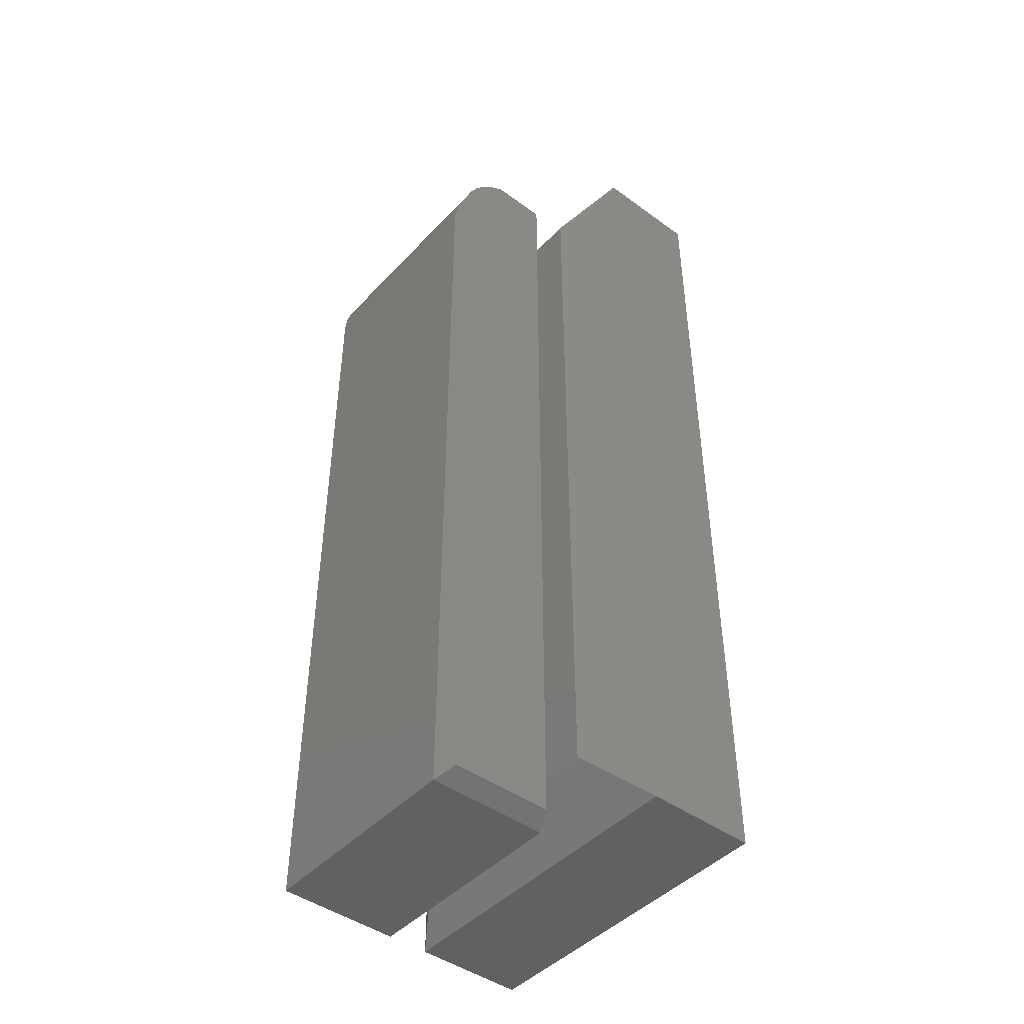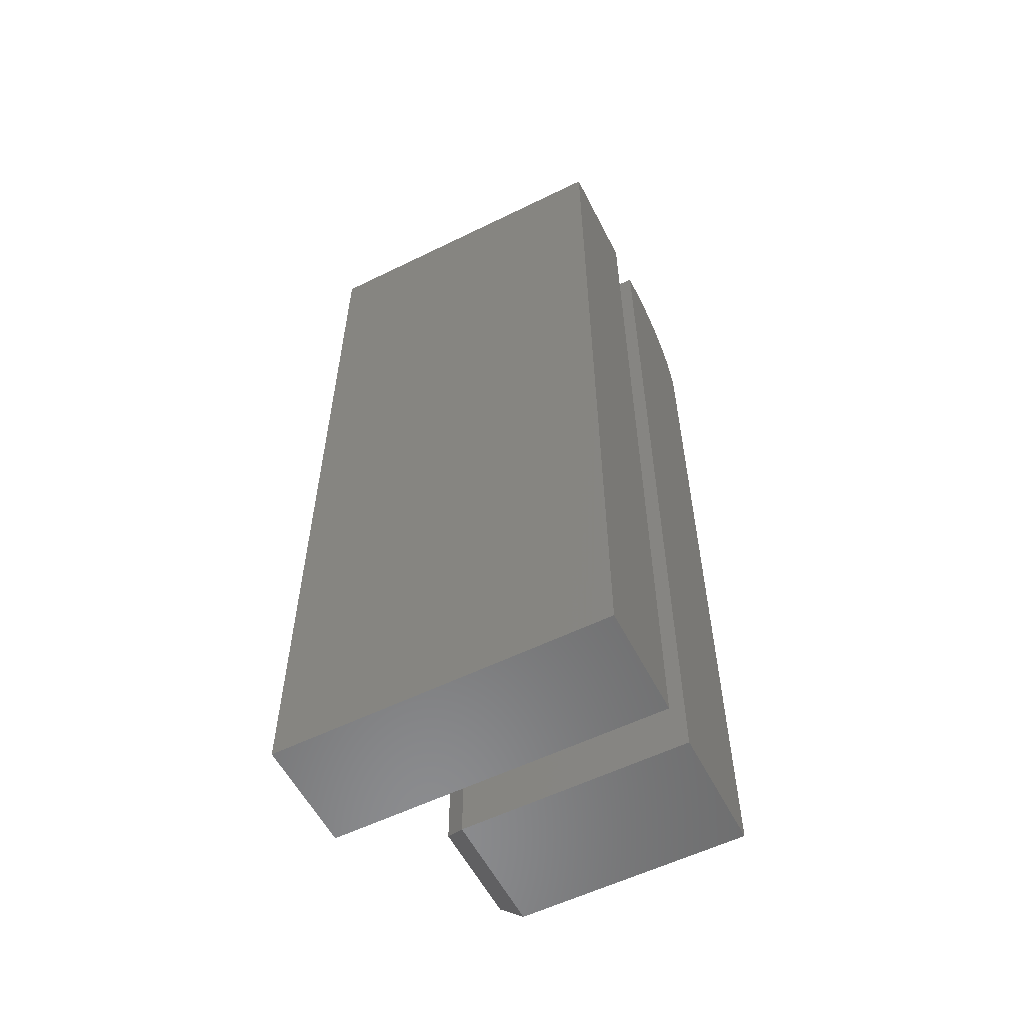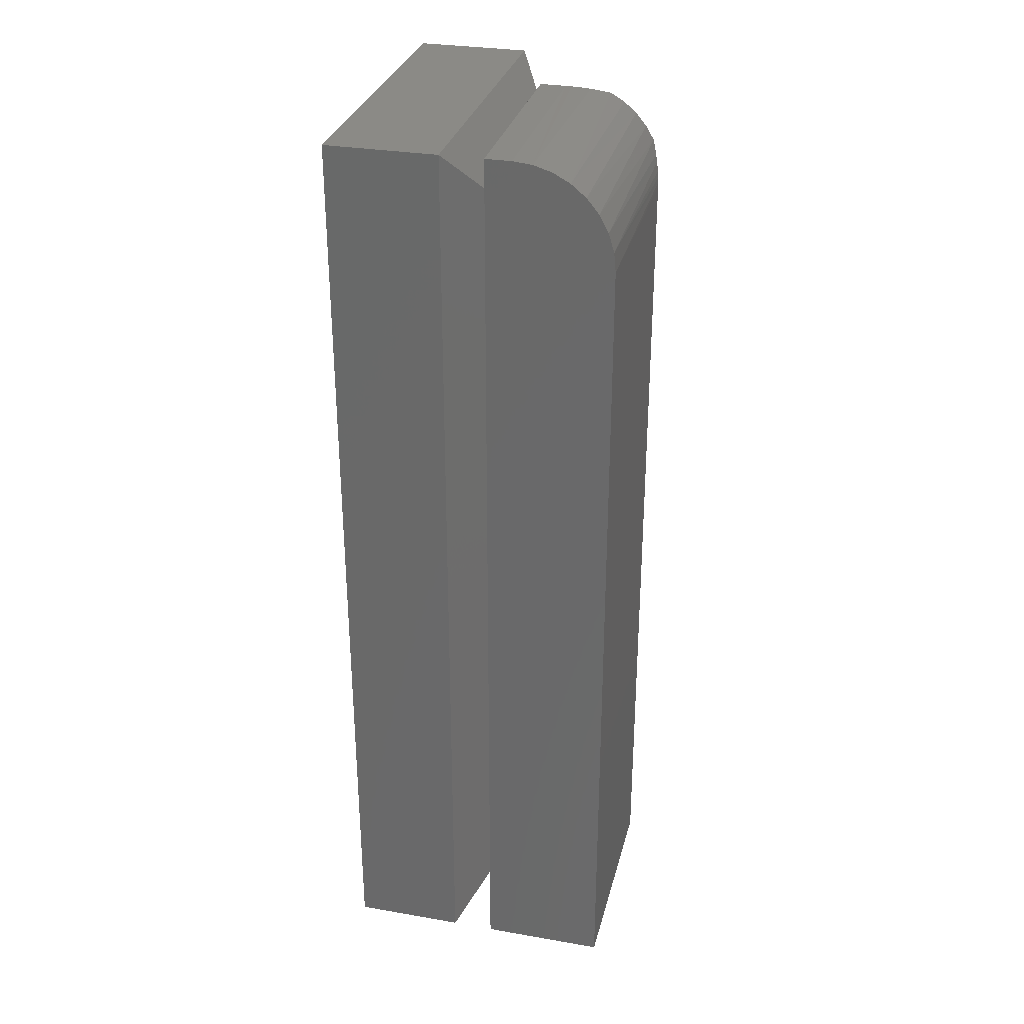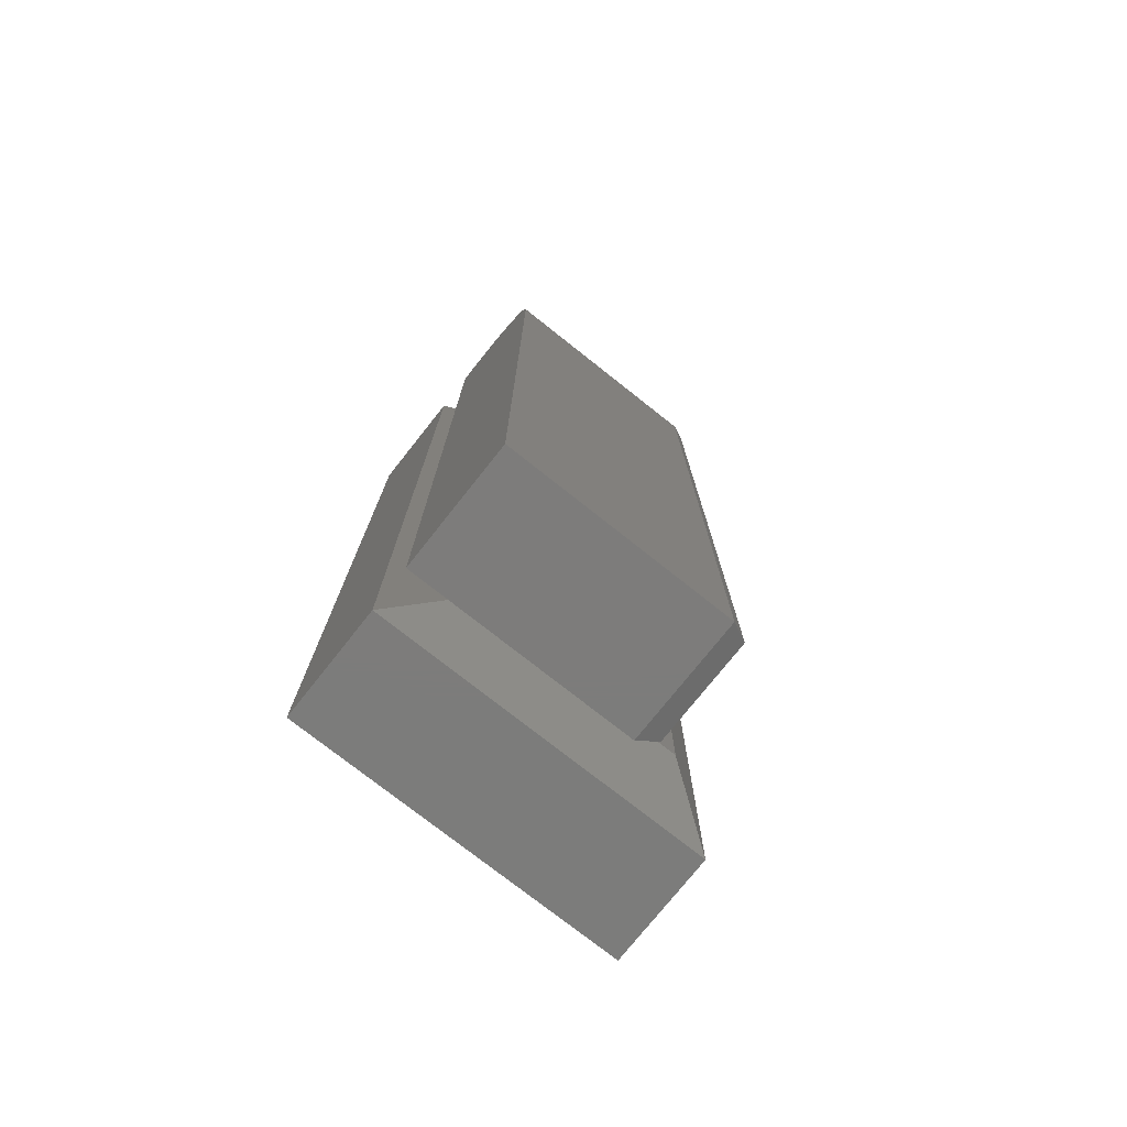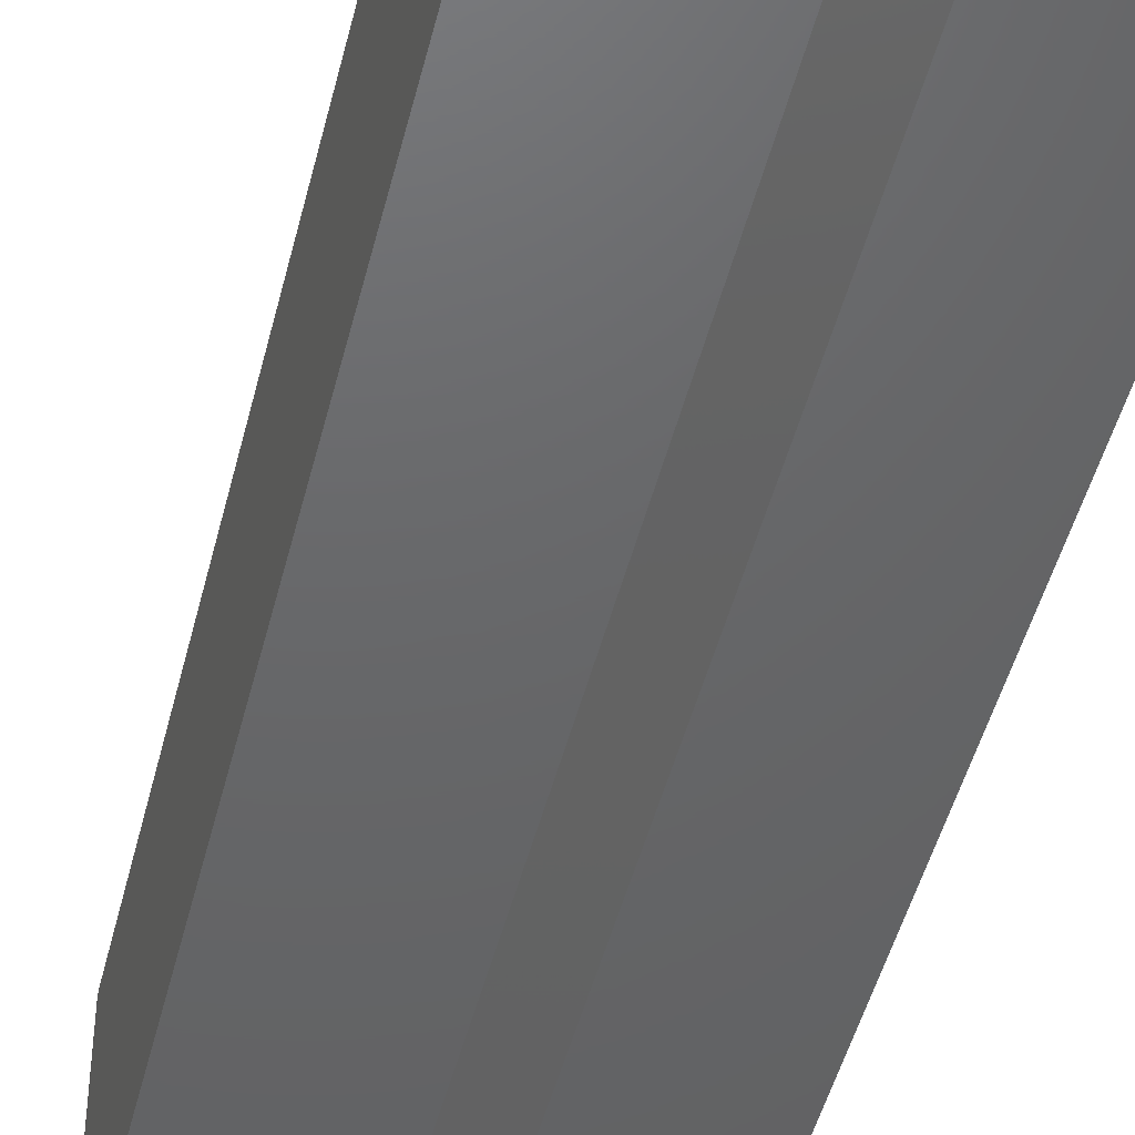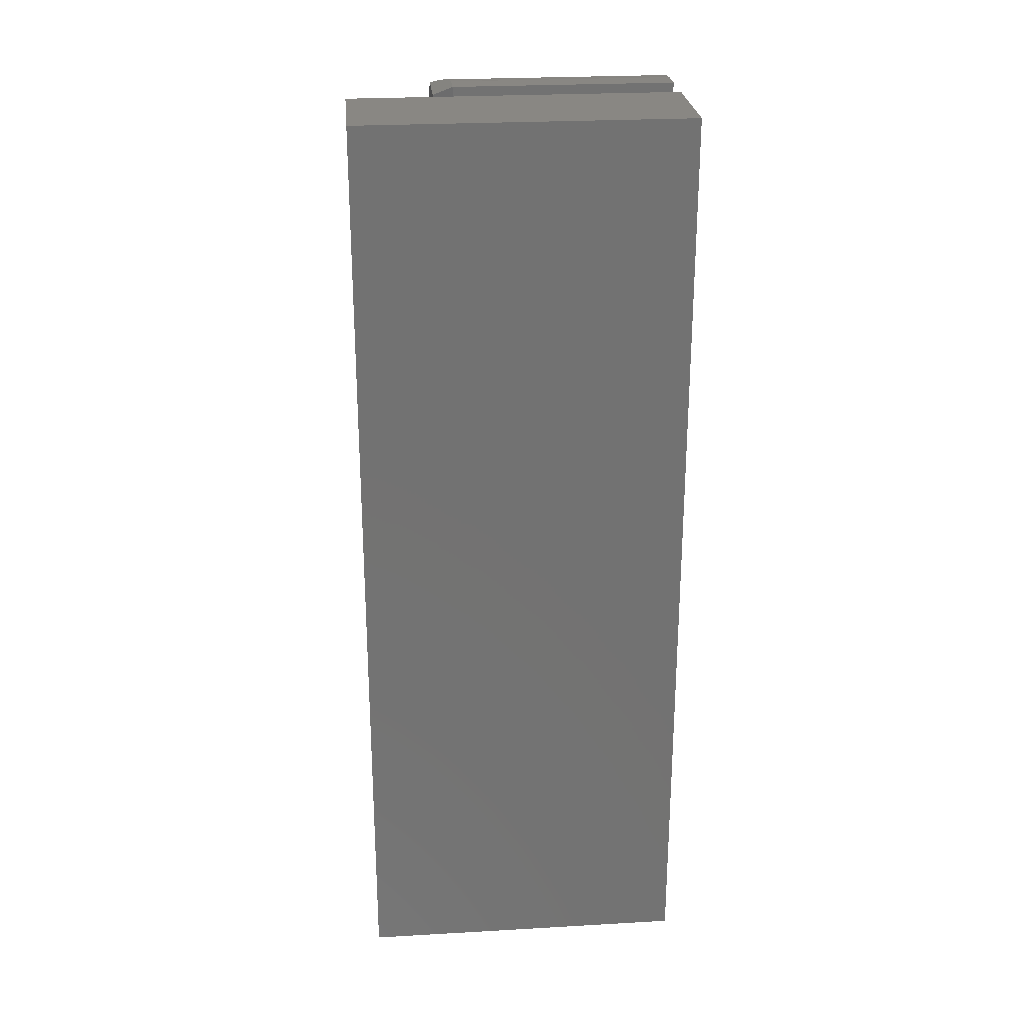
<metadata>
{"format":"stl","ext":"stl","renderer":"f3d","projection":"perspective","resolution":1024,"background":"white","views":[{"elev":-45.4,"azim":-39.9,"up":"+Y"},{"elev":-57.3,"azim":117.0,"up":"+Y"},{"elev":30.9,"azim":-166.1,"up":"+Y"},{"elev":-75.8,"azim":-128.4,"up":"+Y"},{"elev":-46.7,"azim":-13.6,"up":"+Z"},{"elev":25.7,"azim":84.8,"up":"+Y"}]}
</metadata>
<code>
# stl→obj: 51 verts, 94 faces
v -0.1279 -0.007812 0.07812
v -0.1201 -4.006e-17 0.0625
v -0.1406 1.431e-17 0.0625
v -0.1456 -0.0001586 0.06282
v -0.1505 -0.0006241 0.06375
v -0.1536 -0.001081 0.06466
v -0.1603 -0.002509 0.06752
v -0.168 -0.004959 0.07242
v -0.1747 -0.007812 0.07812
v -0.2177 -0.06539 0.06459
v -0.2186 -0.07416 0.0627
v -0.2188 -0.07812 0.0625
v -0.2184 -0.07024 0.0633
v -0.2109 -0.7422 0.07812
v -0.2109 -0.04407 0.07812
v -0.2148 -0.0535 0.07047
v -0.2163 -0.05858 0.06747
v -0.2188 -0.75 0.0625
v -0.1406 4.337e-18 -0.1172
v -0.1201 5.478e-18 -0.1172
v -0.2188 -0.07812 -0.1172
v -0.2188 -0.75 -0.1172
v -0.1859 -0.01446 0.07812
v -0.1279 -0.7422 0.07812
v -0.1959 -0.02288 0.07812
v -0.2043 -0.03284 0.07812
v -0.2172 -0.06288 -0.1172
v -0.2128 -0.04823 -0.1172
v -0.2056 -0.03472 -0.1172
v -0.1959 -0.02288 -0.1172
v -0.184 -0.01317 -0.1172
v -0.1705 -0.005947 -0.1172
v -0.1559 -0.001501 -0.1172
v -0.1201 -0.75 -0.1172
v -0.1201 -0.75 0.0625
v 0.003043 -0.75 0.1484
v -0.08594 -0.75 0.1484
v 0.003043 -0.75 -0.1172
v -0.08594 -0.75 0.07854
v -0.08594 -0.75 -0.1172
v -0.08594 -2.602e-17 -0.1172
v -0.08594 1.26e-17 0.07854
v 0.003043 6.674e-18 -0.1172
v -0.08594 1.648e-17 0.1484
v 0.003043 2.142e-17 0.1484
v -0.1172 -0.04688 0.07854
v -0.1172 -0.04688 -0.07031
v -0.1172 -0.7031 0.07854
v -0.1172 -0.7031 -0.07031
v -0.1172 -0.04688 0.1016
v -0.1172 -0.7031 0.1016
f 1 2 3
f 1 3 4
f 1 4 5
f 1 5 6
f 1 6 7
f 1 7 8
f 1 8 9
f 10 11 12
f 13 11 10
f 14 15 16
f 14 16 17
f 14 17 10
f 14 10 12
f 14 12 18
f 19 3 20
f 20 3 2
f 12 21 18
f 18 21 22
f 9 23 1
f 15 14 24
f 15 24 1
f 15 1 23
f 15 23 25
f 15 25 26
f 21 27 28
f 21 28 29
f 21 29 30
f 21 30 31
f 21 31 32
f 21 32 33
f 21 33 19
f 21 19 20
f 21 20 34
f 21 34 22
f 21 11 27
f 21 12 11
f 32 8 7
f 17 27 10
f 10 27 13
f 11 13 27
f 9 8 32
f 9 32 31
f 9 31 23
f 33 32 7
f 33 7 6
f 33 6 5
f 33 5 4
f 33 4 3
f 33 3 19
f 28 27 17
f 28 17 16
f 28 16 15
f 28 15 29
f 23 31 25
f 25 31 30
f 25 30 26
f 26 30 29
f 26 29 15
f 22 34 18
f 18 34 35
f 20 2 34
f 34 2 35
f 35 2 24
f 24 2 1
f 18 35 14
f 14 35 24
f 36 37 38
f 38 37 39
f 38 39 40
f 41 42 43
f 43 42 44
f 43 44 45
f 46 47 48
f 48 47 49
f 50 46 51
f 51 46 48
f 45 44 36
f 36 44 37
f 41 43 40
f 40 43 38
f 40 39 49
f 49 39 48
f 39 37 48
f 48 37 51
f 41 40 47
f 47 40 49
f 42 46 44
f 44 46 50
f 41 47 42
f 42 47 46
f 37 44 51
f 51 44 50
f 43 45 38
f 38 45 36

</code>
